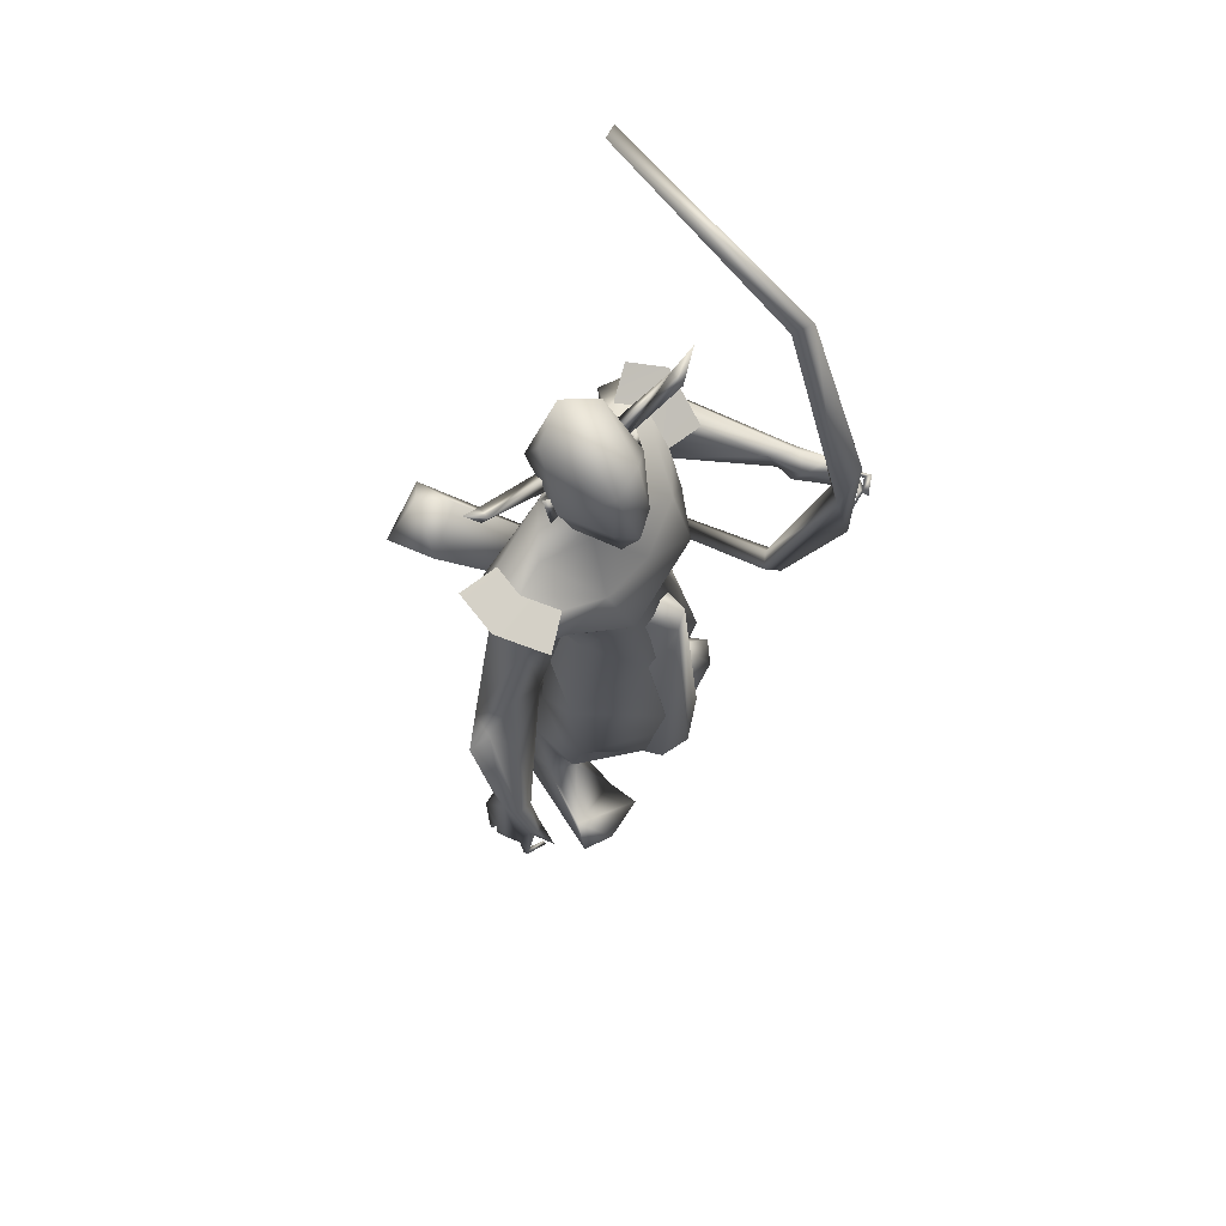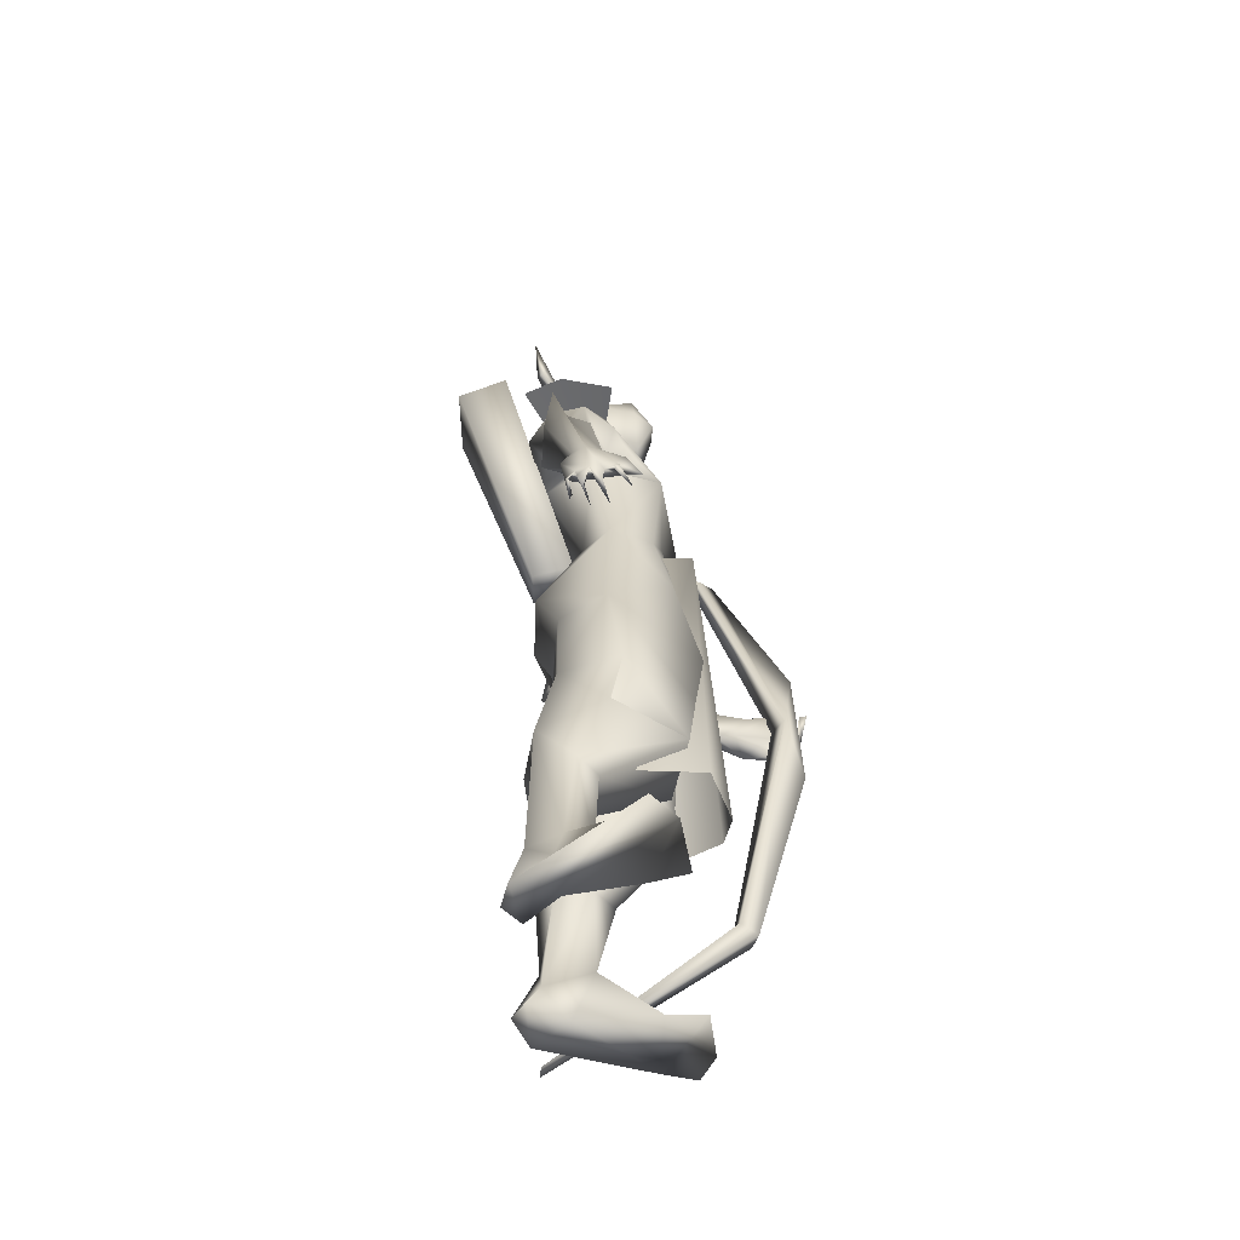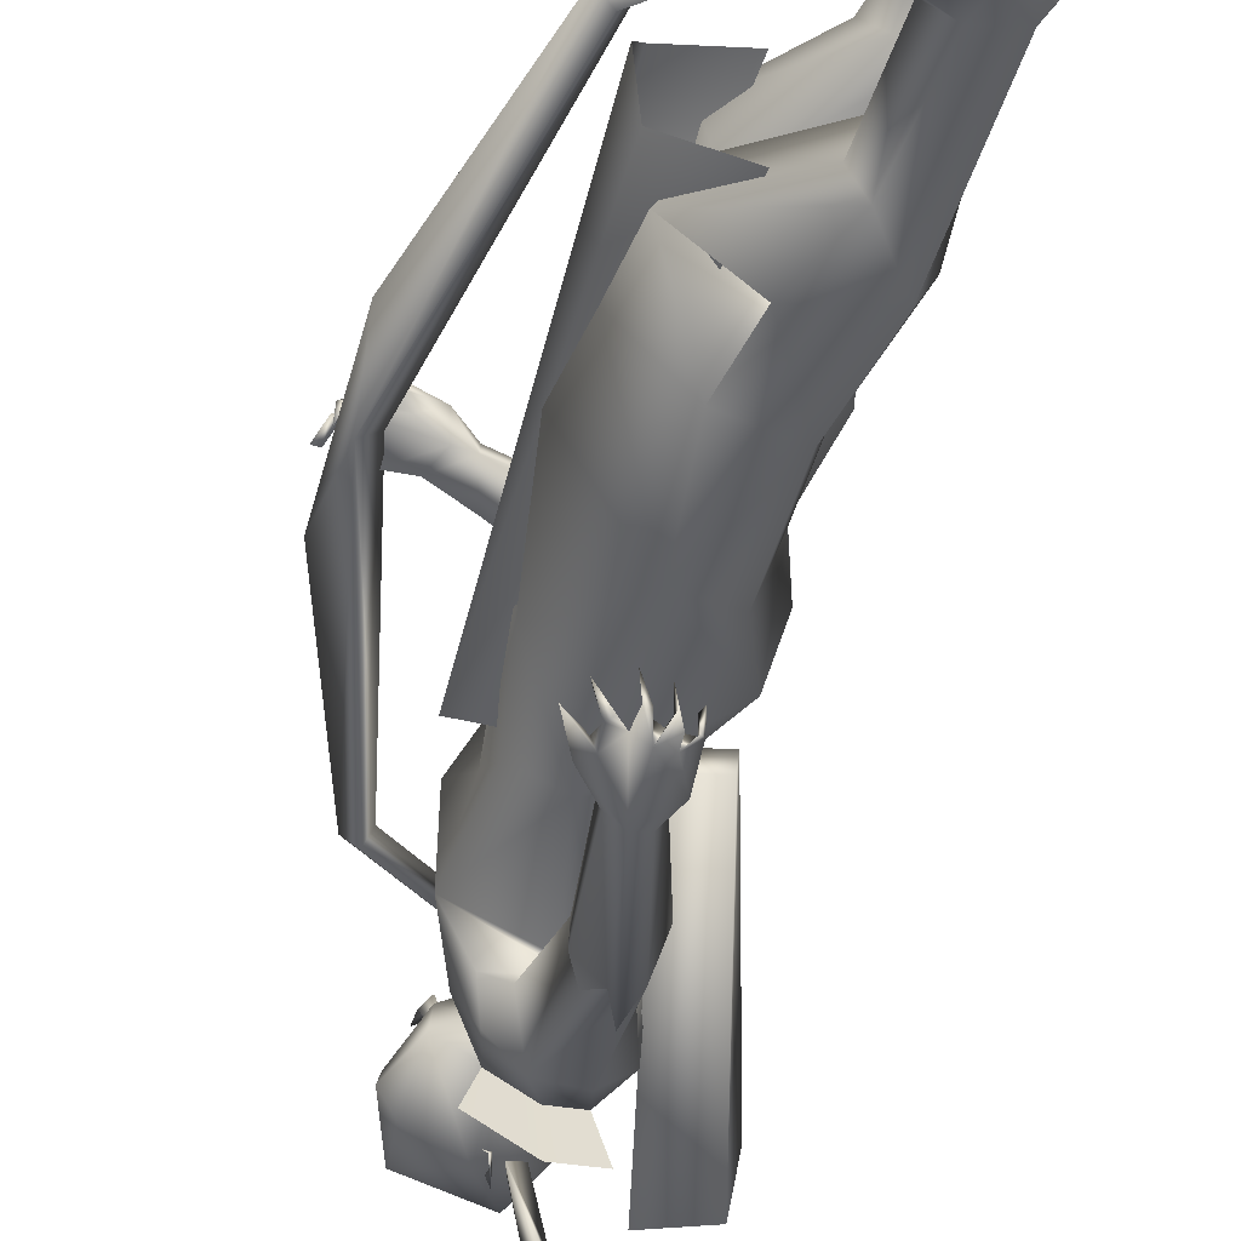
<metadata>
{"format":"obj","ext":"obj","renderer":"f3d","projection":"perspective","resolution":1024,"background":"white","views":[{"elev":73.1,"azim":31.8,"up":"+Z"},{"elev":-57.1,"azim":10.6,"up":"+Z"},{"elev":-52.2,"azim":163.0,"up":"+Y"}]}
</metadata>
<code>
o A4_Circle
v -0.06949 -0.07785 2.453
v -0.08887 -0.07044 2.502
v -0.08283 -0.1139 2.427
v -0.1138 -0.09999 2.523
v -0.1018 -0.06521 2.468
v -0.09197 -0.0691 2.466
v 0.000684 0.1349 2.451
v -0.01418 0.1408 2.502
v 0.01279 0.1714 2.425
v -0.01875 0.1819 2.524
v -0.01994 0.1431 2.481
v -0.03139 0.1476 2.472
v -0.04823 0.1745 2.524
v -0.07888 0.184 2.496
v -0.03295 0.1671 2.481
v -0.01454 0.3413 2.563
v 0.004411 0.3518 2.52
v 0.02773 0.331 2.548
v 0.01481 0.3984 2.655
v -0.1412 -0.05512 2.524
v -0.1247 -0.05803 2.481
v -0.1716 -0.04461 2.496
v -0.1891 -0.2192 2.563
v -0.2093 -0.2273 2.52
v -0.2299 -0.2037 2.548
v -0.2255 -0.2722 2.655
v 0.04858 -0.6462 1.07
v 0.03583 -0.6148 1.056
v -0.006897 -0.5761 1.121
v -0.01402 -0.5875 1.267
v 0.07154 -0.592 1.246
v -0.01068 -0.6242 1.051
v -0.02063 -0.6303 1.047
v -0.03909 -0.6078 1.177
v 0.02656 -0.6013 1.267
v 0.1387 -0.6024 1.164
v 0.1122 -0.6094 1.133
v 0.1201 -0.5618 1.142
v 0.1856 -0.5891 1.077
v 0.08632 -0.6324 1.064
v 0.01561 -0.6008 1.069
v 0.008665 -0.6348 1.077
v 0.1481 -0.5912 1.034
v 0.1572 -0.5929 1.015
v 0.1153 -0.6517 1.025
v 0.1202 -0.6362 1.045
v 0.1303 -0.6505 1.043
v 0.08914 -0.5558 1.006
v 0.06382 -0.6244 1.019
v 0.08267 -0.6308 1.011
v 0.0747 -0.6218 1.033
v 0.01385 -0.6438 1.033
v 0.03676 -0.5571 1.01
v 0.03018 -0.6264 1.008
v 0.03038 -0.6162 1.03
v -0.009277 -0.582 1.043
v -0.01608 -0.5824 1.023
v -0.008676 -0.6403 1.031
v -0.01297 -0.5311 1.206
v 0.0798 -0.5432 1.225
v 0.01286 -0.1439 1.596
v 0.1191 -0.0395 1.643
v -0.09681 -0.03706 1.67
v 0.1578 -0.09488 1.901
v -0.1021 -0.1518 2.189
v -0.2077 -0.1178 1.907
v -0.04076 -0.202 1.878
v -0.07195 -0.3376 1.598
v 0.005437 -0.2033 1.957
v -0.0564 -0.05582 2.287
v -0.1406 -0.01186 2.346
v -0.1652 -0.02653 2.649
v -0.01881 -0.02183 2.191
v -0.1804 -0.03202 2.258
v -0.2366 -0.231 2.054
v 0.008324 -0.2184 2.137
v -0.1013 -0.2472 2.163
v 0.03798 -0.2407 2.035
v -0.07576 -0.2 1.915
v 0.06792 -0.1905 1.961
v -0.1909 -0.2173 2.181
v 0.2278 -0.06959 0.7507
v 0.06527 -0.2459 0.7573
v 0.2518 -0.04902 0.961
v 0.1151 0.09806 0.7944
v -0.1723 -0.02715 0.7835
v -0.1472 -0.1102 1.193
v -0.1282 -0.1729 0.8327
v -0.07964 0.08264 0.8908
v 0.2097 -0.08911 0.5573
v 0.03291 -0.2558 0.5567
v -0.1744 -0.2055 0.5375
v 0.1291 0.09875 0.5603
v -0.1219 0.1097 0.5774
v -0.2418 -0.02349 0.5808
v -0.01258 -0.1595 0.3651
v -0.05889 -0.2204 0.3832
v -0.05169 -0.06235 0.3282
v -0.1961 -0.09218 0.2921
v -0.1916 -0.1153 0.05601
v 0.01893 -0.226 1.102
v -0.1945 0.04998 1.139
v 0.1759 -0.04418 1.372
v 0.0997 0.1004 1.066
v -0.2249 -0.07131 1.375
v -0.09558 0.1097 1.071
v -0.02057 -0.165 0.08495
v 0.08128 -0.3202 -0.02151
v -0.183 -0.2041 0.06007
v -0.08416 -0.2199 0.07755
v -0.0587 -0.1103 0.1073
v 0.2062 -0.2943 -0.02901
v -0.1083 -0.2154 0.006474
v -0.1526 -0.3743 1.609
v -0.04093 -0.4279 1.739
v 0.0151 -0.4925 1.609
v -0.123 -0.4855 1.65
v -0.0274 -0.5565 1.239
v -0.05899 -0.5119 1.648
v -0.1685 -0.3154 1.85
v -0.01015 -0.3244 1.685
v -0.1816 -0.2104 1.961
v -0.03871 -0.3366 2.025
v -0.154 -0.32 2.04
v -0.2201 -0.01644 2.51
v -0.21 -0.0691 -0.05341
v -0.2529 -0.1263 -0.04896
v -0.1031 -0.1348 -0.05055
v -0.2155 -0.2098 -0.06568
v 0.2091 -0.1416 -0.04492
v 0.1486 -0.3818 -0.03366
v 0.09955 -0.1323 -0.04581
v 0.3996 0.7353 1.551
v 0.3296 0.6652 1.518
v 0.3609 0.6586 1.644
v 0.1978 0.6888 1.561
v 0.2681 0.6994 1.505
v 0.2184 0.7025 1.589
v 0.2566 0.6264 1.535
v 0.3404 0.6955 1.668
v 0.2881 0.6266 1.614
v 0.3614 0.7005 1.632
v 0.4385 0.6781 1.683
v 0.4173 0.7204 1.585
v 0.3854 0.6872 1.524
v 0.3895 0.7317 1.515
v 0.4603 0.6635 1.631
v 0.4825 0.6646 1.632
v 0.4577 0.7198 1.597
v 0.4575 0.7301 1.619
v 0.4408 0.7157 1.614
v 0.4581 0.6297 1.565
v 0.4566 0.7062 1.557
v 0.4416 0.6994 1.549
v 0.4453 0.6794 1.571
v 0.4267 0.7025 1.564
v 0.4327 0.6339 1.52
v 0.4162 0.702 1.508
v 0.4383 0.6996 1.514
v 0.4156 0.697 1.524
v 0.3956 0.7139 1.498
v 0.3983 0.6574 1.483
v 0.393 0.7138 1.478
v 0.3837 0.6966 1.493
v 0.2032 0.6351 1.545
v 0.2438 0.6753 1.641
v 0.1487 0.1906 1.429
v -0.2457 0.1827 1.429
v 0.1107 0.1548 1.643
v 0.004324 0.2423 1.614
v 0.0792 0.2216 2.073
v -0.2411 0.2332 2.082
v -0.199 0.2302 2.215
v -0.2175 0.0562 1.429
v -0.1117 0.1255 1.621
v -0.2544 0.06059 1.289
v -0.1117 0.1709 1.755
v 0.1098 0.04693 2.061
v 0.1292 0.05734 1.755
v 0.1905 0.06577 1.354
v -0.0358 0.2938 1.842
v -0.2292 0.05385 2.038
v -0.07209 0.4682 1.61
v -0.005584 0.3127 1.946
v -0.06931 0.3961 2.075
v -0.03764 0.1386 2.284
v -0.1424 0.1299 2.299
v 0.008149 0.02169 2.251
v -0.1131 0.1295 2.35
v 0.05611 0.07375 2.599
v -0.1033 0.1643 2.641
v -0.1792 0.08372 2.706
v -0.03519 0.1408 2.205
v -0.2271 0.3108 1.975
v 0.003841 0.3242 2.103
v -0.09974 0.3729 2.16
v 0.06519 0.2961 1.958
v -0.07548 0.3328 1.895
v -0.1733 0.3272 2.189
v 0.1387 0.2467 0.5557
v -0.1504 0.3068 0.7863
v -0.197 0.1465 0.7729
v 0.195 0.2215 1.108
v -0.006924 0.3928 0.9342
v 0.09204 0.05632 0.8287
v -0.2349 0.1041 0.9271
v -0.1988 0.2934 0.9909
v -0.08889 0.02573 0.836
v -0.2161 0.3102 0.4919
v 0.09576 0.05765 0.5636
v -0.1293 0.02822 0.5838
v -0.05139 0.2772 0.3683
v -0.1961 0.1704 0.311
v -0.2589 0.1691 0.5311
v -0.08354 0.3403 0.4286
v -0.2099 0.313 0.07611
v -0.08929 0.1745 0.3256
v -0.09128 0.2296 0.08211
v -0.2376 0.2313 0.1024
v -0.02828 0.3117 1.36
v -0.2059 0.1142 1.162
v 0.1105 0.08081 1.172
v -0.174 0.2176 1.201
v -0.1212 0.05959 1.181
v 0.03506 0.4314 -0.02938
v -0.225 0.2014 0.0273
v 0.07225 0.2565 -0.0734
v -0.2625 0.2817 -0.01783
v -0.3393 0.51 1.715
v -0.2848 0.5726 1.742
v -0.1757 0.6009 1.713
v -0.1703 0.549 1.549
v -0.1825 0.4398 1.723
v -0.1925 0.6424 1.613
v -0.1931 0.5273 1.744
v -0.1376 0.4803 1.552
v -0.2319 0.362 2.077
v -0.2896 0.438 1.699
v -0.2872 0.3876 1.867
v -0.1746 0.4181 2.088
v -0.1022 0.4607 1.976
v 0.1076 0.04581 2.442
v -0.1517 0.1844 2.513
v -0.2133 0.094 2.536
v -0.2508 0.1576 -0.07148
v 0.1721 0.4348 -0.05775
v -0.2991 0.2095 -0.06489
v -0.1533 0.2353 -0.07468
v -0.2693 0.3038 -0.07599
v 0.1175 0.5066 -0.05661
v 0.1797 0.2833 -0.06744
v 0.02959 0.4682 -0.05682
v 0.1759 0.609 1.651
v -0.06931 -0.1014 2.487
v 0.02147 0.1563 2.485
v 0.01829 0.05237 0.5302
v 0.2275 0.02932 1.639
v 0.1345 0.1209 1.6
v 0.1209 0.0603 1.665
v 0.2126 0.08675 1.665
v 0.1369 -0.005854 1.607
v 0.2908 0.05404 0.3817
v 0.06537 0.2187 0.4254
v 0.2499 0.1751 0.4458
v 0.07185 -0.1081 0.4322
v 0.2544 -0.05289 0.4505
v 0.1563 0.1981 1.904
v 0.07995 -0.1135 2.086
v -0.07895 -0.579 1.669
v 0.0474 -0.3334 2.128
v -0.1068 -0.3741 2.165
v -0.233 -0.3318 2.19
v 0.04007 0.4312 2.083
v -0.1059 0.4999 2.166
v -0.204 0.4351 2.212
v 0.4239 0.6994 1.564
v 0.3677 0.6597 1.563
v 0.4577 0.6549 1.302
v 0.444 0.6557 1.818
v 0.4181 0.6148 1.562
v 0.2518 0.7109 0.638
v 0.2804 0.6565 0.6257
v 0.2104 0.6777 2.482
v 0.2326 0.6238 0.6496
v 0.1711 0.628 2.464
v 0.2039 0.6782 0.6619
v 0.1498 0.684 2.445
v -0.4231 0.7334 2.809
v -0.3297 0.6743 0.2436
v -0.4135 0.6781 2.834
v -0.3441 0.7279 0.2617
v -0.1472 0.08891 1.643
v -0.1256 -0.03114 1.602
v -0.2484 -0.04003 1.564
v -0.4515 -0.3253 2.264
v -0.2698 0.08001 1.605
v -0.4777 -0.1478 2.247
v -0.3294 -0.18 2.384
v -0.3024 -0.3198 2.332
v -0.4166 -0.2261 2.383
v 0.05605 -0.0288 2.598
v 0.07059 -0.06681 2.45
v 0.07294 -0.03039 2.263
v 0.0531 0.09812 2.313
v 0.1243 -0.0254 2.411
f 70 188 303
f 305 242 190
f 190 242 255
f 303 242 305
f 305 302 303
f 254 302 301
f 302 254 303
f 254 70 303
f 303 188 304
f 186 304 188
f 305 301 302
f 255 242 304
f 303 304 242
f 301 305 190
f 189 304 186
f 189 187 71
f 5 1 3
f 4 5 3
f 2 4 6
f 6 4 3
f 1 6 3
f 7 12 9
f 10 11 9
f 10 8 11
f 12 10 9
f 13 14 15
f 38 37 47
f 34 118 59
f 34 30 118
f 34 32 33
f 35 36 31
f 37 40 47
f 35 34 27
f 60 31 36
f 52 42 55
f 59 28 29
f 59 38 28
f 34 59 29
f 37 36 35
f 39 36 37
f 47 40 45
f 44 43 47
f 43 46 47
f 40 27 50
f 48 51 50
f 49 51 48
f 48 50 49
f 54 55 27
f 53 55 54
f 52 55 53
f 53 54 52
f 42 33 58
f 58 32 42
f 57 56 58
f 57 58 33
f 27 28 51
f 42 41 28
f 60 38 59
f 64 67 61
f 66 182 63
f 177 175 63
f 182 75 74
f 123 124 117
f 182 66 75
f 81 74 75
f 81 124 123
f 78 80 64
f 188 70 73
f 71 74 73
f 67 79 66
f 124 81 75
f 64 80 79
f 78 76 123
f 256 94 93
f 100 99 98
f 96 97 107
f 98 96 111
f 100 111 128
f 100 109 92
f 92 109 110
f 132 108 130
f 129 126 128
f 129 127 126
f 131 112 108
f 131 129 112
f 111 107 132
f 113 131 108
f 122 79 68
f 112 132 130
f 112 128 132
f 129 109 127
f 117 119 115
f 121 115 116
f 115 119 116
f 114 117 120
f 69 121 79
f 121 69 123
f 145 146 160
f 165 136 137
f 138 137 136
f 142 150 144
f 138 133 137
f 142 135 151
f 142 151 150
f 134 164 145
f 139 156 135
f 134 139 137
f 138 140 142
f 135 141 139
f 140 141 135
f 140 135 143
f 163 146 161
f 149 144 150
f 148 147 149
f 149 147 151
f 156 155 144
f 153 133 144
f 153 154 133
f 152 155 154
f 152 153 155
f 154 155 156
f 159 133 160
f 159 146 133
f 157 160 158
f 162 164 163
f 162 163 161
f 133 156 160
f 146 145 161
f 141 165 139
f 175 177 181
f 170 181 267
f 74 173 172
f 182 194 177
f 197 195 171
f 173 199 237
f 182 172 194
f 199 196 185
f 240 241 230
f 238 239 237
f 73 193 188
f 187 189 193
f 186 188 193
f 172 237 194
f 184 185 197
f 267 181 198
f 226 218 217
f 216 215 218
f 209 216 214
f 216 228 247
f 248 218 226
f 212 217 218
f 226 213 219
f 225 246 250
f 246 225 251
f 250 246 252
f 252 225 250
f 246 251 252
f 228 216 225
f 225 218 227
f 249 228 252
f 247 245 226
f 234 230 235
f 198 241 185
f 236 238 229
f 233 238 183
f 230 234 232
f 240 230 229
f 253 141 166
f 185 241 240
f 238 198 194
f 233 235 198
f 91 90 94
f 11 7 9
f 22 20 21
f 34 29 32
f 45 40 46
f 42 52 27
f 34 35 30
f 36 38 60
f 39 37 38
f 38 36 39
f 43 44 45
f 45 44 47
f 43 45 46
f 49 27 51
f 50 51 40
f 50 27 49
f 52 54 27
f 56 57 33
f 56 32 58
f 56 33 32
f 40 51 28
f 32 41 42
f 67 63 61
f 66 63 67
f 76 78 268
f 80 69 79
f 64 62 179
f 77 123 76
f 120 122 114
f 79 121 68
f 187 74 71
f 66 122 75
f 69 80 78
f 112 129 128
f 127 109 100
f 132 128 111
f 110 108 107
f 110 113 108
f 126 100 128
f 110 109 113
f 126 127 100
f 113 129 131
f 120 124 75
f 69 78 123
f 75 122 120
f 113 109 129
f 165 137 139
f 164 137 163
f 137 164 134
f 149 151 144
f 140 138 166
f 140 166 141
f 143 135 142
f 140 143 142
f 147 148 150
f 147 150 151
f 148 149 150
f 133 154 156
f 155 153 144
f 153 152 154
f 146 159 158
f 160 157 159
f 159 157 158
f 164 162 161
f 145 160 156
f 161 145 164
f 194 181 177
f 197 198 184
f 267 179 169
f 196 195 185
f 267 197 171
f 199 240 237
f 181 194 198
f 209 215 216
f 219 213 214
f 249 252 248
f 245 249 248
f 247 249 245
f 247 226 219
f 227 218 248
f 216 218 225
f 252 227 248
f 245 248 226
f 228 249 247
f 183 238 236
f 230 241 235
f 239 194 237
f 198 238 233
f 141 253 165
f 119 117 269
f 4 2 5
f 2 6 5
f 6 1 5
f 8 10 12
f 11 8 12
f 7 11 12
f 46 38 47
f 35 27 40
f 37 35 40
f 34 33 42
f 27 34 42
f 42 28 55
f 28 41 29
f 41 32 29
f 38 46 40
f 28 38 40
f 55 28 27
f 62 64 61
f 182 177 63
f 115 123 117
f 77 81 123
f 268 78 64
f 70 71 73
f 79 122 66
f 67 64 79
f 111 100 98
f 97 110 107
f 96 107 111
f 99 100 92
f 97 92 110
f 108 112 130
f 107 108 132
f 114 122 68
f 117 124 120
f 115 121 123
f 146 158 160
f 138 142 144
f 133 138 144
f 133 146 137
f 146 163 137
f 139 134 156
f 134 145 156
f 156 144 135
f 144 151 135
f 170 175 181
f 169 170 267
f 182 74 172
f 172 173 237
f 240 199 185
f 229 238 237
f 189 186 193
f 185 195 197
f 197 267 198
f 213 226 217
f 215 212 218
f 216 219 214
f 219 216 247
f 225 227 251
f 251 227 252
f 228 225 252
f 231 234 235
f 184 198 185
f 232 236 229
f 229 230 232
f 237 240 229
f 239 238 194
f 235 241 198
f 101 83 82
f 106 224 104
f 106 102 176
f 88 83 101
f 103 84 85
f 86 88 87
f 85 89 106
f 89 86 106
f 90 91 97
f 99 94 256
f 93 94 89
f 93 90 96
f 92 95 99
f 95 94 99
f 87 105 102
f 204 203 200
f 207 201 202
f 222 205 203
f 223 207 206
f 224 208 205
f 221 206 208
f 213 217 210
f 212 200 217
f 215 200 212
f 205 210 200
f 213 211 214
f 201 209 202
f 205 208 211
f 208 202 214
f 204 200 215
f 85 82 90
f 83 88 91
f 94 95 89
f 95 92 88
f 201 204 209
f 82 83 90
f 257 261 265
f 263 258 260
f 101 84 103
f 87 88 101
f 207 223 204
f 84 82 85
f 91 92 97
f 203 205 200
f 207 204 201
f 176 221 224
f 206 202 208
f 262 257 266
f 84 101 82
f 224 222 104
f 224 106 176
f 104 103 85
f 102 86 87
f 104 85 106
f 86 102 106
f 96 90 97
f 98 99 93
f 99 256 93
f 85 93 89
f 98 93 96
f 206 207 202
f 221 223 206
f 222 224 205
f 224 221 208
f 211 213 210
f 200 210 217
f 209 214 202
f 210 205 211
f 211 208 214
f 93 85 90
f 88 92 91
f 95 86 89
f 86 95 88
f 204 215 209
f 83 91 94
f 90 83 94
f 266 257 265
f 264 263 260
f 175 174 105
f 63 105 61
f 62 103 179
f 103 104 222
f 105 101 61
f 220 170 169
f 168 175 220
f 175 168 174
f 174 168 176
f 169 179 167
f 168 223 221
f 220 203 204
f 223 220 204
f 167 203 220
f 260 259 261
f 260 258 259
f 260 257 262
f 62 61 103
f 105 174 176
f 103 222 180
f 102 105 176
f 105 87 101
f 61 101 103
f 167 180 222
f 167 222 203
f 168 220 223
f 63 175 105
f 103 180 179
f 167 220 169
f 175 170 220
f 179 180 167
f 176 168 221
f 257 260 261
f 264 260 262
f 15 14 16
f 18 17 19
f 23 20 22
f 16 18 19
f 25 22 21
f 25 24 26
f 21 23 24
f 23 25 26
f 125 71 70
f 65 268 73
f 74 65 73
f 244 189 125
f 268 65 77
f 74 81 77
f 118 30 117
f 119 35 31
f 121 60 68
f 60 59 68
f 68 118 114
f 60 116 31
f 192 244 125
f 72 125 254
f 254 301 72
f 187 173 74
f 73 178 171
f 196 193 171
f 173 193 199
f 253 166 235
f 192 191 243
f 234 231 166
f 255 191 190
f 192 190 191
f 190 192 301
f 234 138 136
f 236 165 183
f 136 165 232
f 243 255 304
f 243 191 255
f 267 178 268
f 64 179 267
f 274 196 195
f 119 269 35
f 117 30 269
f 199 196 274
f 76 77 271
f 271 77 81
f 286 277 281
f 280 278 279
f 287 277 280
f 288 287 285
f 278 280 282
f 286 281 291
f 281 276 282
f 280 277 286
f 283 276 277
f 285 280 283
f 291 281 282
f 284 286 291
f 293 292 298
f 285 283 290
f 283 288 290
f 293 299 294
f 292 296 298
f 294 295 296
f 296 292 293
f 298 297 300
f 299 298 300
f 295 299 300
f 18 15 17
f 14 13 16
f 17 16 19
f 21 20 23
f 24 23 26
f 16 13 15
f 268 178 73
f 118 68 59
f 60 121 116
f 269 30 35
f 192 72 301
f 187 193 173
f 244 243 189
f 253 235 233
f 253 233 183
f 183 165 253
f 234 136 232
f 235 166 231
f 165 236 232
f 171 178 267
f 278 276 279
f 279 276 283
f 283 287 288
f 282 284 289
f 300 297 295
f 17 15 16
f 25 23 22
f 24 25 21
f 254 125 70
f 189 71 125
f 76 268 77
f 65 74 77
f 114 118 117
f 116 119 31
f 72 192 125
f 193 73 171
f 195 196 171
f 193 196 199
f 244 192 243
f 138 234 166
f 189 243 304
f 64 267 268
f 273 274 195
f 275 199 274
f 270 76 271
f 272 271 81
f 277 276 281
f 285 287 280
f 290 288 285
f 280 284 282
f 276 278 282
f 284 280 286
f 287 283 277
f 280 279 283
f 289 291 282
f 289 284 291
f 299 293 298
f 299 295 294
f 296 297 298
f 295 297 296
f 294 296 293
f 18 16 15

</code>
